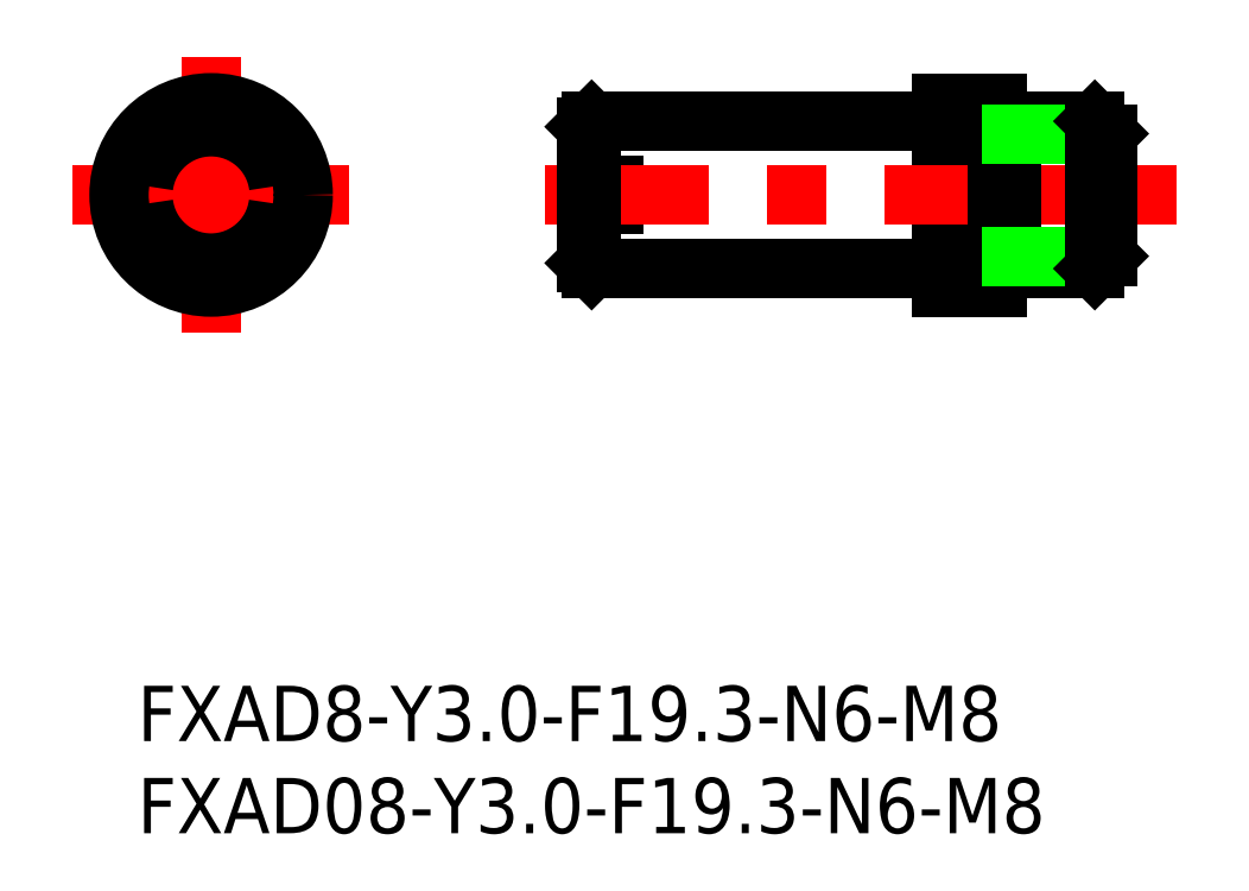
<metadata>
{"format":"dxf","ext":"dxf","renderer":"ezdxf+matplotlib","layout":"modelspace","background":"white","min_lineweight":24,"dpi":150}
</metadata>
<code>
0
SECTION
2
ENTITIES
0
INSERT
8
0
2
*U4
10
0
20
0
30
0
0
INSERT
8
0
2
*U5
10
0
20
0
30
0
0
LINE
8
0
10
0.03137
20
26.14
30
0
11
7.969
21
26.14
31
0
0
LINE
8
0
10
0.03137
20
27.14
30
0
11
7.969
21
27.14
31
0
0
LINE
8
0
10
43.66
20
22.64
30
0
11
24.66
21
22.64
31
0
0
LINE
8
0
10
47.46
20
30.64
30
0
11
51.99
21
30.64
31
0
0
LINE
8
0
10
43.66
20
31.64
30
0
11
43.66
21
21.64
31
0
0
LINE
8
0
10
25.86
20
26.14
30
0
11
24.36
21
26.14
31
0
0
LINE
8
0
10
25.86
20
27.14
30
0
11
25.86
21
26.14
31
0
0
LINE
8
0
10
24.36
20
27.14
30
0
11
25.86
21
27.14
31
0
0
LINE
8
0
10
46.66
20
31.64
30
0
11
43.66
21
31.64
31
0
0
LINE
8
0
10
46.66
20
21.64
30
0
11
43.66
21
21.64
31
0
0
LINE
8
0
10
52.66
20
29.84
30
0
11
52.66
21
23.44
31
0
0
LINE
8
0
10
51.99
20
22.64
30
0
11
47.46
21
22.64
31
0
0
LINE
8
0
10
24.66
20
30.64
30
0
11
43.66
21
30.64
31
0
0
LINE
8
CENTER
10
56.43
20
26.64
30
0
11
22.1
21
26.64
31
0
0
LINE
8
0
10
24.36
20
30.34
30
0
11
24.36
21
27.14
31
0
0
LINE
8
0
10
46.66
20
31.64
30
0
11
46.66
21
21.64
31
0
0
LINE
8
0
10
47.46
20
30.64
30
0
11
47.46
21
22.64
31
0
0
LINE
8
0
10
46.66
20
29.84
30
0
11
47.46
21
29.84
31
0
0
LINE
8
0
10
46.66
20
23.44
30
0
11
47.46
21
23.44
31
0
0
LINE
8
0
10
24.36
20
26.14
30
0
11
24.36
21
22.94
31
0
0
LINE
8
0
10
24.66
20
30.64
30
0
11
24.66
21
27.14
31
0
0
LINE
8
0
10
24.66
20
26.14
30
0
11
24.66
21
22.64
31
0
0
LINE
8
0
10
24.66
20
30.64
30
0
11
24.36
21
30.34
31
0
0
LINE
8
0
10
24.36
20
22.94
30
0
11
24.66
21
22.64
31
0
0
CIRCLE
8
0
10
4
20
26.64
30
0
40
4
0
LINE
8
CENTER
10
11.5
20
26.64
30
0
11
-3.5
21
26.64
31
0
0
LINE
8
CENTER
10
4
20
19.14
30
0
11
4
21
34.14
31
0
0
LINE
8
0
10
47.46
20
23.32
30
0
11
52.66
21
23.32
31
0
0
LINE
8
0
10
47.46
20
29.96
30
0
11
52.66
21
29.96
31
0
0
LINE
8
0
10
51.99
20
22.64
30
0
11
51.99
21
30.64
31
0
0
LINE
8
0
10
52.66
20
29.96
30
0
11
51.99
21
30.64
31
0
0
LINE
8
0
10
52.66
20
23.32
30
0
11
51.99
21
22.64
31
0
0
LINE
8
0
10
52.66
20
23.32
30
0
11
52.66
21
29.96
31
0
0
CIRCLE
8
0
10
4
20
26.64
30
0
40
5
0
ARC
8
0
10
4
20
26.64
30
0
40
3.7
50
7.766
51
172.2
0
ARC
8
0
10
3.992
20
26.63
30
0
40
3.691
50
187.7
51
352.3
0
ENDSEC
0
EOF

</code>
